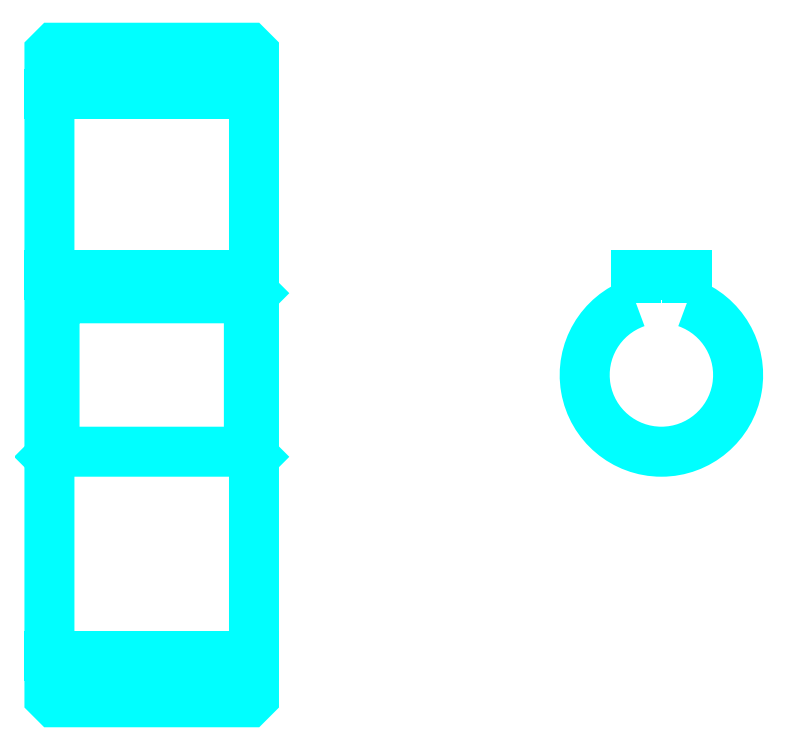
<metadata>
{"format":"dxf","ext":"dxf","renderer":"ezdxf+matplotlib","layout":"modelspace","background":"white","min_lineweight":24,"dpi":150}
</metadata>
<code>
0
SECTION
2
ENTITIES
0
LINE
8
0
10
54.2
20
80.55
30
0
11
74.2
21
80.55
31
0
0
LINE
8
0
10
54.2
20
25.55
30
0
11
74.2
21
25.55
31
0
0
LINE
8
0
10
74.2
20
61.05
30
0
11
73.7
21
60.55
31
0
0
LINE
8
0
10
74.2
20
45.05
30
0
11
73.7
21
45.55
31
0
0
LINE
8
0
10
54.2
20
45.05
30
0
11
54.7
21
45.55
31
0
0
POLYLINE
8
0
66
1
10
0
20
0
30
0
70
2
0
VERTEX
8
0
10
54.2
20
45.05
30
0
70
0
0
VERTEX
8
0
10
54.2
20
21.55
30
0
70
0
0
VERTEX
8
0
10
54.7
20
21.05
30
0
70
0
0
VERTEX
8
0
10
73.7
20
21.05
30
0
70
0
0
VERTEX
8
0
10
74.2
20
21.55
30
0
70
0
0
VERTEX
8
0
10
74.2
20
84.55
30
0
70
0
0
VERTEX
8
0
10
73.7
20
85.05
30
0
70
0
0
VERTEX
8
0
10
54.7
20
85.05
30
0
70
0
0
VERTEX
8
0
10
54.2
20
84.55
30
0
70
0
0
VERTEX
8
0
10
54.2
20
45.05
30
0
70
0
0
SEQEND
8
0
0
POLYLINE
8
0
66
1
10
0
20
0
30
0
70
2
0
VERTEX
8
0
10
54.2
20
61.05
30
0
70
0
0
VERTEX
8
0
10
54.7
20
60.55
30
0
70
0
0
VERTEX
8
0
10
54.7
20
45.55
30
0
70
0
0
VERTEX
8
0
10
73.7
20
45.55
30
0
70
0
0
VERTEX
8
0
10
73.7
20
60.55
30
0
70
0
0
VERTEX
8
0
10
54.7
20
60.55
30
0
70
0
0
SEQEND
8
0
0
ARC
8
0
10
114
20
53.05
30
0
40
7.5
50
109.5
51
70.53
0
POLYLINE
8
0
66
1
10
0
20
0
30
0
70
2
0
VERTEX
8
0
10
116.5
20
60.12
30
0
70
0
0
VERTEX
8
0
10
116.5
20
62.85
30
0
70
0
0
VERTEX
8
0
10
111.5
20
62.85
30
0
70
0
0
VERTEX
8
0
10
111.5
20
60.12
30
0
70
0
0
SEQEND
8
0
0
LINE
8
0
10
54.2
20
62.85
30
0
11
74.2
21
62.85
31
0
0
ENDSEC
0
EOF

</code>
